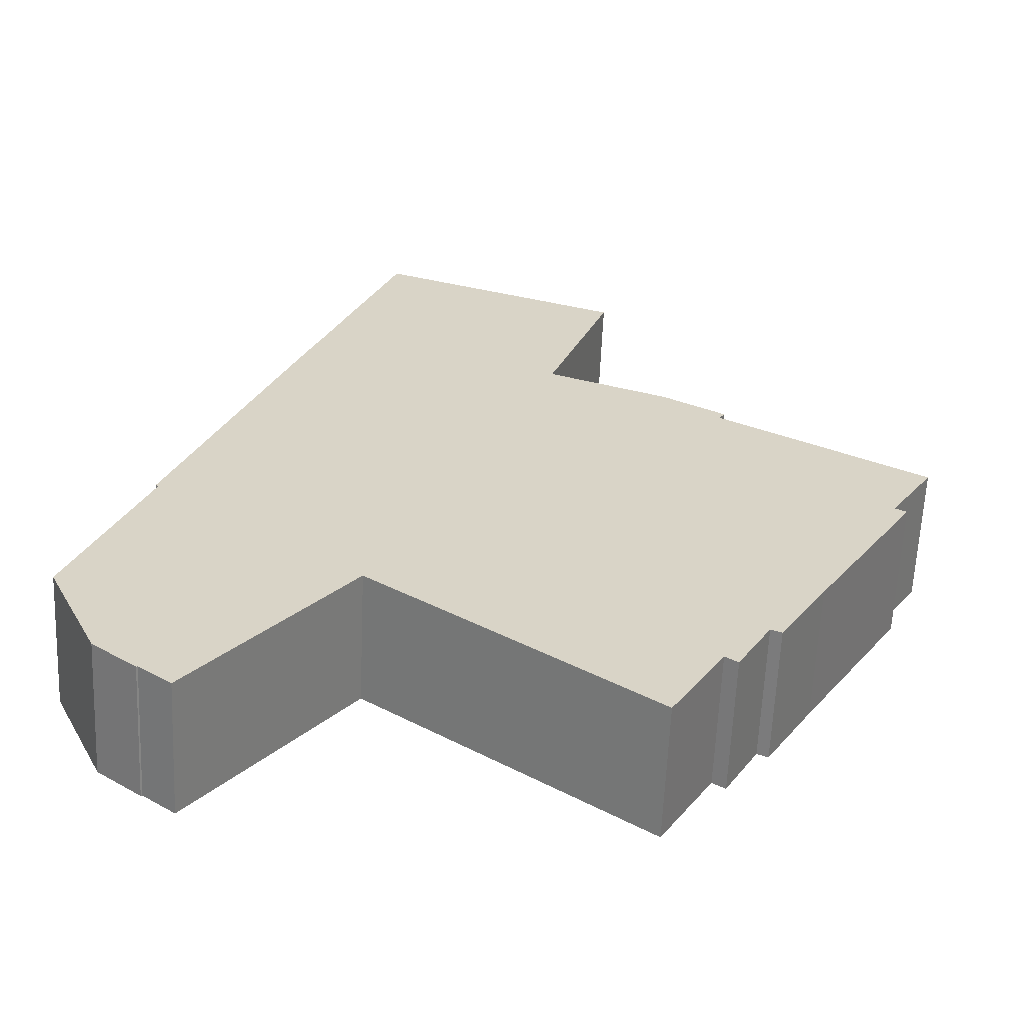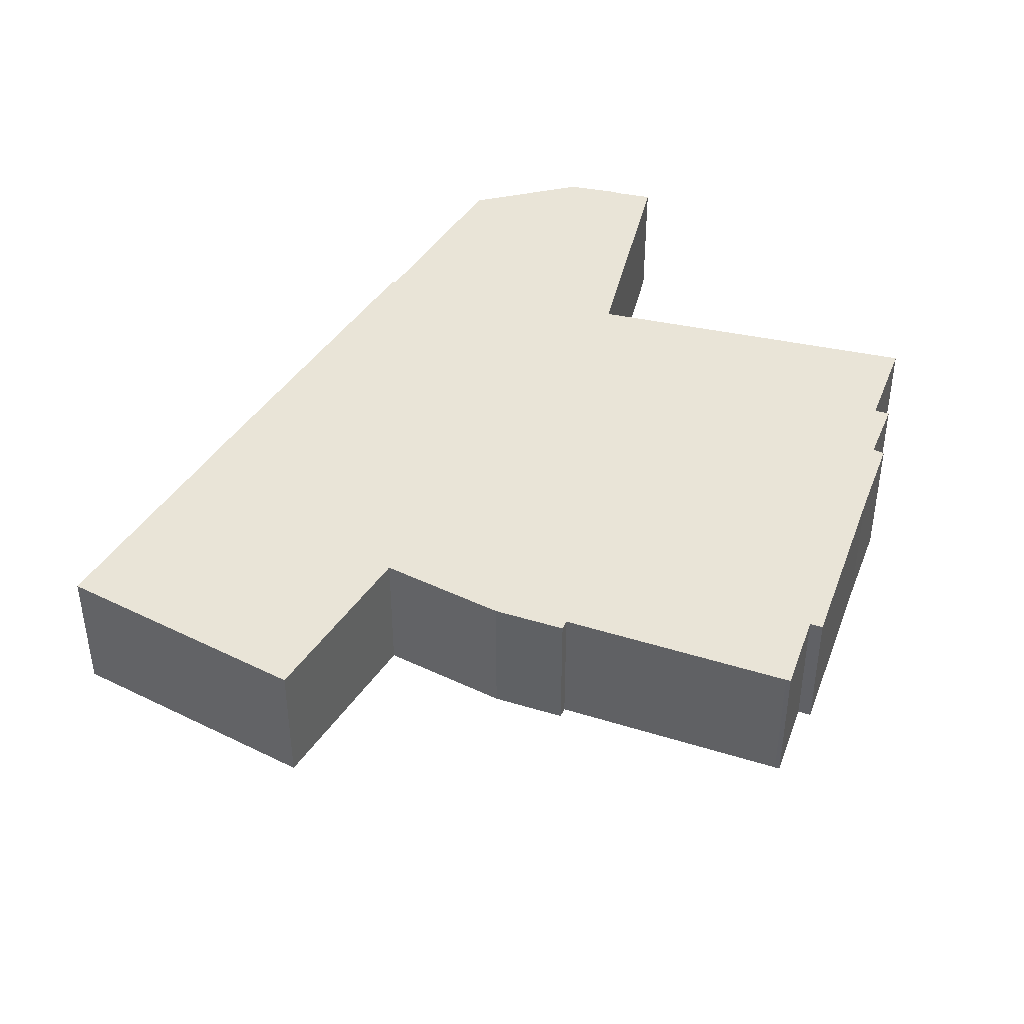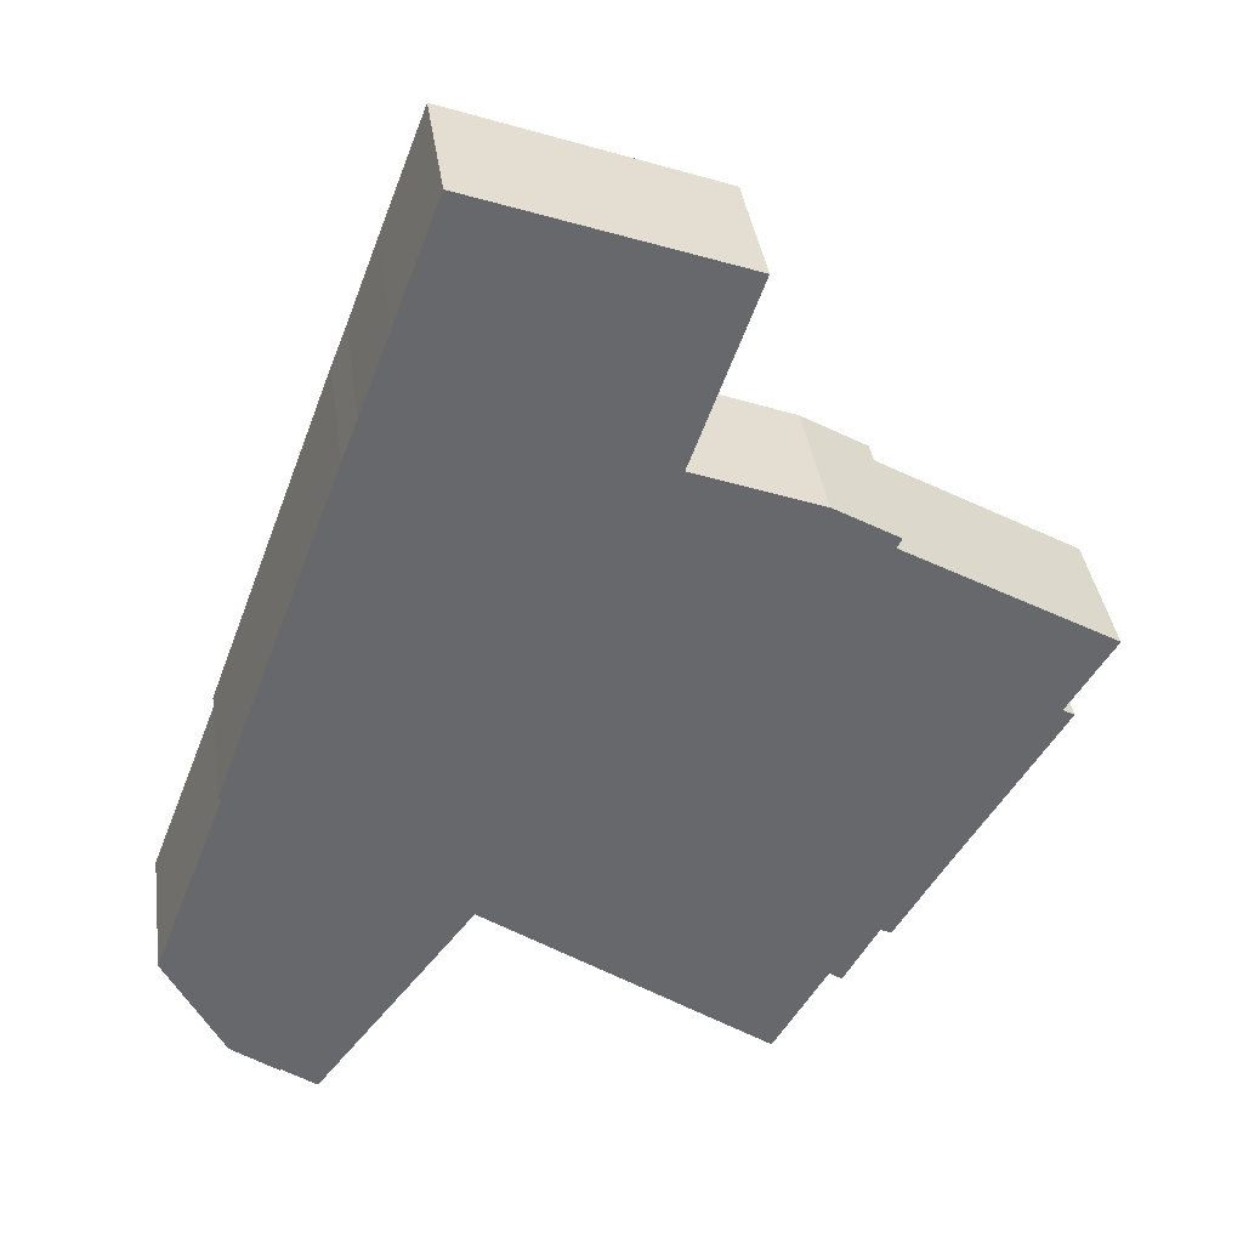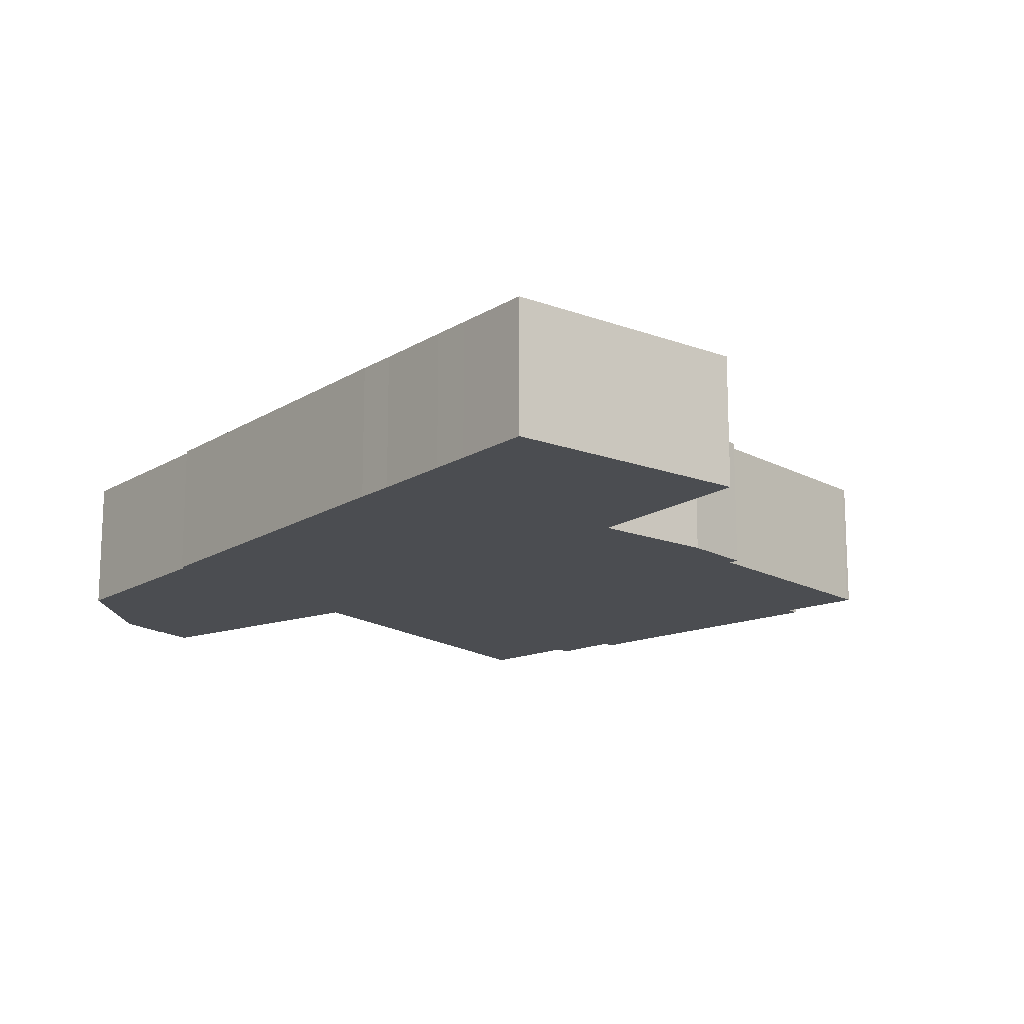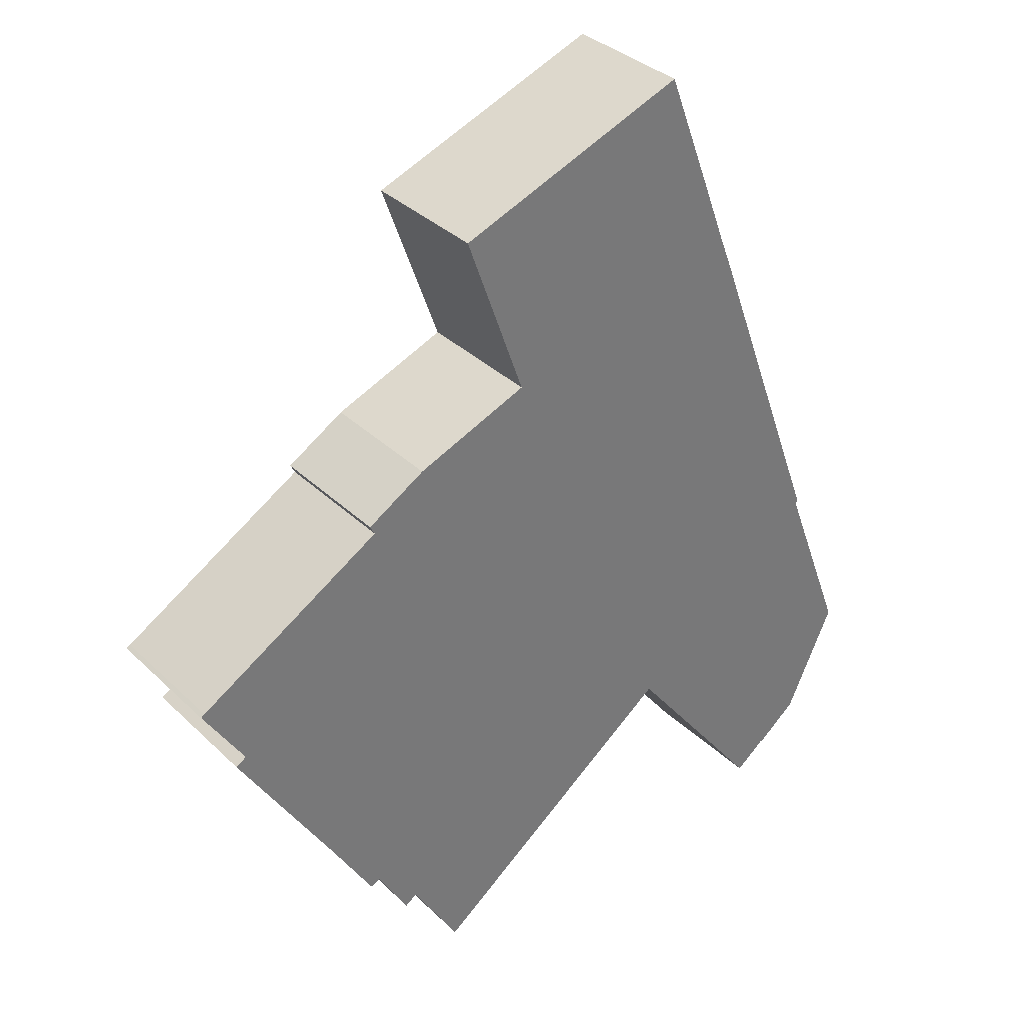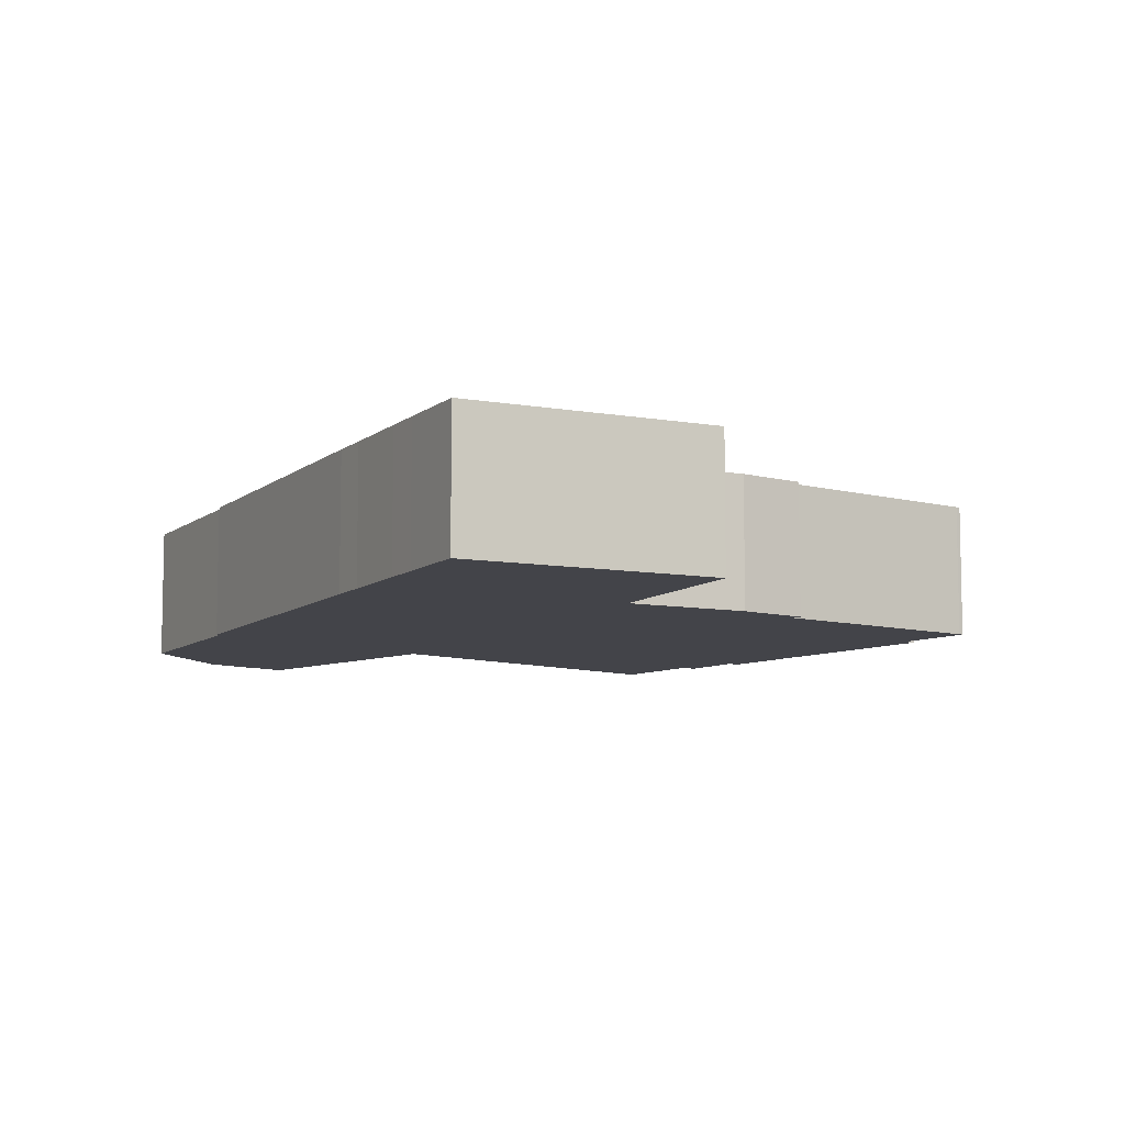
<metadata>
{"format":"obj","ext":"obj","renderer":"f3d","projection":"perspective","resolution":1024,"background":"white","views":[{"elev":-61.9,"azim":-2.5,"up":"+Z"},{"elev":43.2,"azim":51.1,"up":"+Y"},{"elev":38.1,"azim":-8.1,"up":"+Z"},{"elev":-15.8,"azim":-17.5,"up":"+Y"},{"elev":34.5,"azim":141.7,"up":"+Z"},{"elev":-8.4,"azim":-5.9,"up":"+Y"}]}
</metadata>
<code>
v  29.68 6.03 -2.259
v  29.2 6.03 -2.034
v  31.76 6.03 1.213
v  27.72 6.03 -4.652
v  27.16 6.03 -4.262
v  21.91 6.03 30.29
v  11.27 6.03 30.3
v  12.59 6.03 33.81
v  10.61 6.03 28.59
v  9.312 6.03 25.11
v  8.635 6.03 23.38
v  3.071 6.03 8.416
v  23.56 6.03 29.66
v  23.48 6.03 29.44
v  20.75 6.03 21.75
v  21.01 6.03 21.65
v  26.02 6.03 19.66
v  3.195 6.03 8.327
v  0 6.03 3.692e-16
v  26.13 6.03 19.62
v  26.88 6.03 19.17
v  28.91 6.03 17.93
v  28.69 6.03 17.52
v  37.62 6.03 12.2
v  12.59 6.03 1.095
v  2.35 6.03 -5.063
v  13.11 6.03 0.702
v  24.86 6.03 -8.144
v  37.8 6.03 12.08
v  35.82 6.03 8.919
v  36.33 6.03 8.626
v  4.303 6.03 -6.62
v  4.366 6.03 -6.588
v  5.811 6.03 -7.697
v  5.799 6.03 -7.713
v  4.303 4.054e-16 -6.62
v  2.35 3.1e-16 -5.063
v  0 0 0
v  3.195 -5.099e-16 8.327
v  3.071 -5.153e-16 8.416
v  29.68 1.383e-16 -2.259
v  29.2 1.245e-16 -2.034
v  27.72 2.849e-16 -4.652
v  27.16 2.61e-16 -4.262
v  24.86 4.987e-16 -8.144
v  13.11 -4.299e-17 0.702
v  12.59 -6.705e-17 1.095
v  5.799 4.723e-16 -7.713
v  4.366 4.034e-16 -6.588
v  8.635 -1.432e-15 23.38
v  9.312 -1.538e-15 25.11
v  10.61 -1.751e-15 28.59
v  11.27 -1.856e-15 30.3
v  12.59 -2.07e-15 33.81
v  21.91 -1.855e-15 30.29
v  23.56 -1.816e-15 29.66
v  20.75 -1.332e-15 21.75
v  26.13 -1.201e-15 19.62
v  21.01 -1.326e-15 21.65
v  26.02 -1.204e-15 19.66
v  23.48 -1.803e-15 29.44
v  28.91 -1.098e-15 17.93
v  26.88 -1.174e-15 19.17
v  28.69 -1.073e-15 17.52
v  37.62 -7.469e-16 12.2
v  37.8 -7.399e-16 12.08
v  35.82 -5.461e-16 8.919
v  36.33 -5.282e-16 8.626
v  31.76 -7.427e-17 1.213
v  5.811 4.713e-16 -7.697
g defaultobject
f 1 2 3
f 4 5 2
f 6 7 8
f 7 6 9
f 9 6 10
f 10 6 11
f 11 6 12
f 12 6 13
f 12 13 14
f 12 14 15
f 12 15 16
f 12 16 17
f 12 17 18
f 18 17 19
f 19 17 20
f 19 20 21
f 19 21 22
f 19 22 23
f 19 23 24
f 19 24 25
f 19 25 26
f 25 24 27
f 27 24 5
f 27 5 28
f 5 24 29
f 5 29 30
f 5 30 31
f 5 31 3
f 5 3 2
f 25 32 26
f 32 25 33
f 33 25 34
f 33 34 35
f 36 26 32
f 26 36 37
f 37 19 26
f 19 37 38
f 39 12 18
f 12 39 40
f 41 2 1
f 2 41 42
f 43 5 4
f 5 43 44
f 45 27 28
f 27 45 46
f 27 46 25
f 25 46 47
f 48 33 35
f 33 48 49
f 38 18 19
f 18 38 39
f 40 11 12
f 11 40 50
f 11 50 10
f 10 50 51
f 10 51 9
f 9 51 52
f 9 52 7
f 7 52 53
f 7 53 8
f 8 53 54
f 54 6 8
f 6 54 55
f 6 55 13
f 13 55 56
f 57 16 15
f 16 57 17
f 17 57 20
f 20 57 58
f 58 57 59
f 58 59 60
f 56 14 13
f 14 56 15
f 15 56 57
f 57 56 61
f 58 21 20
f 21 58 22
f 22 58 62
f 62 58 63
f 64 24 23
f 24 64 65
f 65 29 24
f 29 65 66
f 67 31 30
f 31 67 68
f 62 23 22
f 23 62 64
f 66 30 29
f 30 66 67
f 68 3 31
f 3 68 69
f 3 69 1
f 1 69 41
f 42 4 2
f 4 42 43
f 44 28 5
f 28 44 45
f 47 34 25
f 34 47 70
f 34 70 35
f 35 70 48
f 49 32 33
f 32 49 36
f 42 44 43
f 69 42 41
f 44 46 45
f 46 44 42
f 46 42 69
f 46 69 68
f 46 68 47
f 70 49 48
f 49 70 47
f 49 47 37
f 37 47 38
f 38 47 68
f 38 68 67
f 38 67 66
f 38 66 39
f 39 66 65
f 39 65 64
f 39 64 40
f 40 64 50
f 50 64 62
f 50 62 63
f 50 63 58
f 50 58 60
f 50 60 59
f 50 59 57
f 50 57 61
f 50 61 51
f 51 61 52
f 52 61 56
f 52 56 55
f 52 55 53
f 53 55 54
f 37 36 49

</code>
